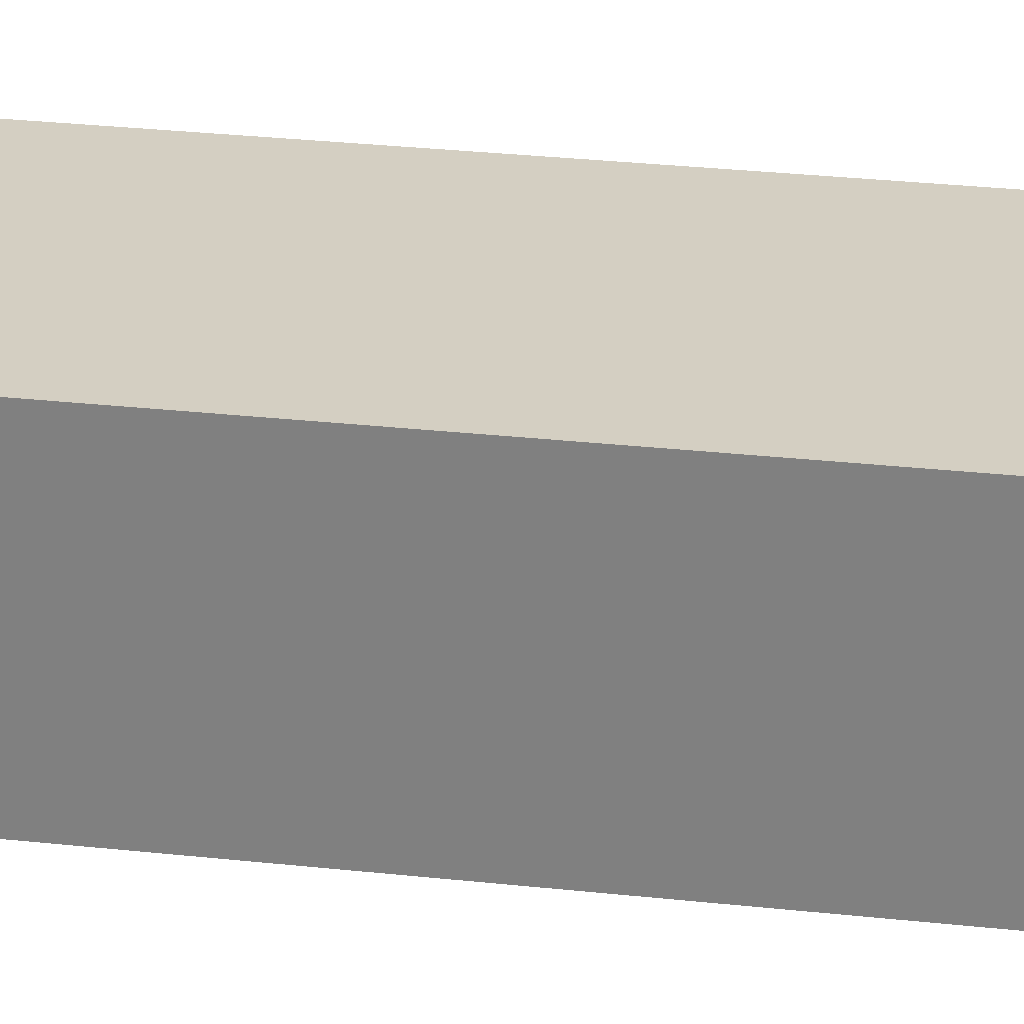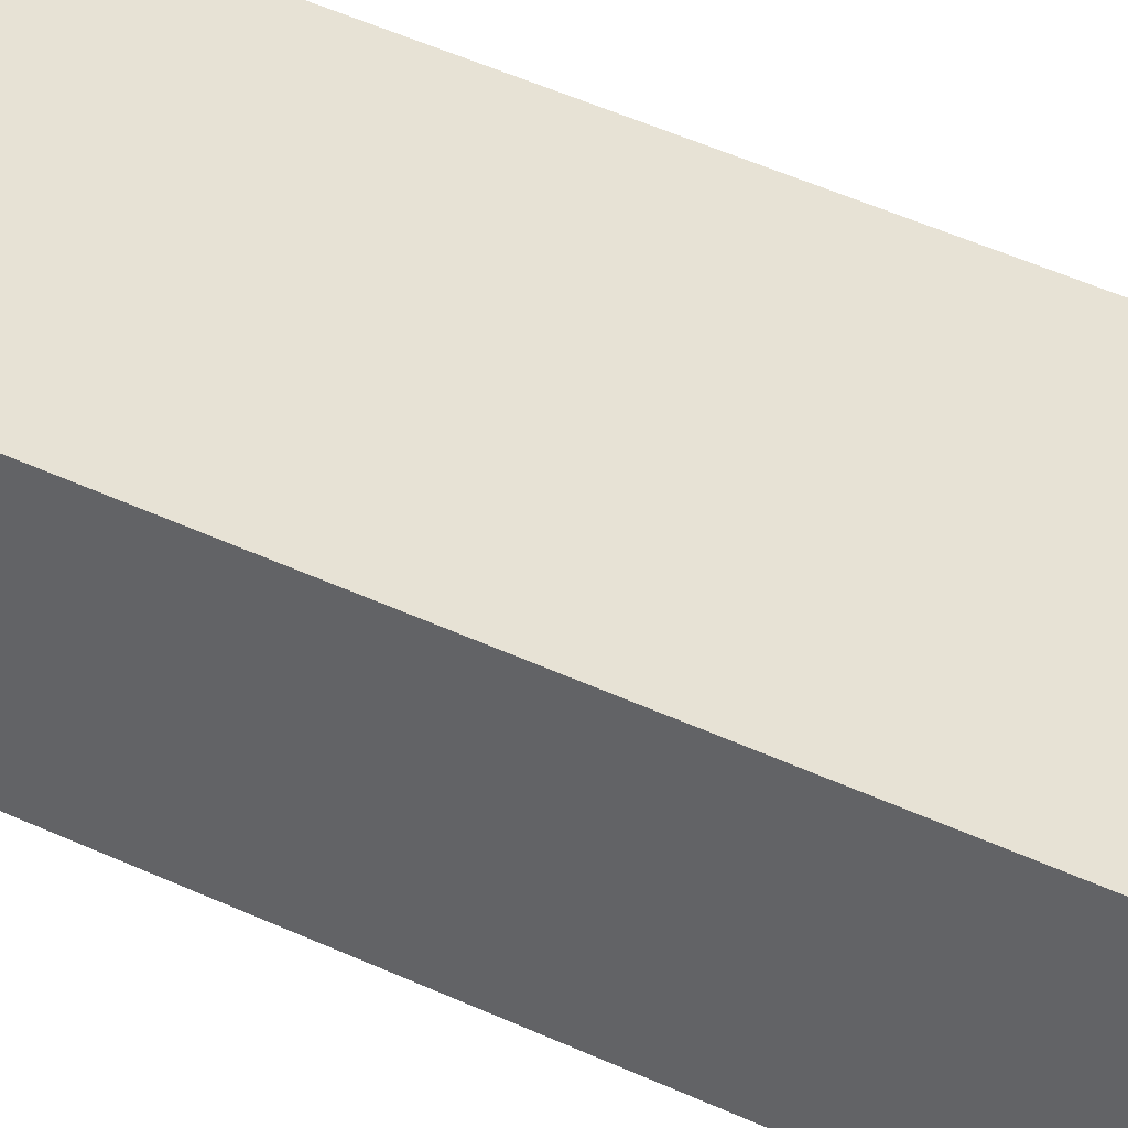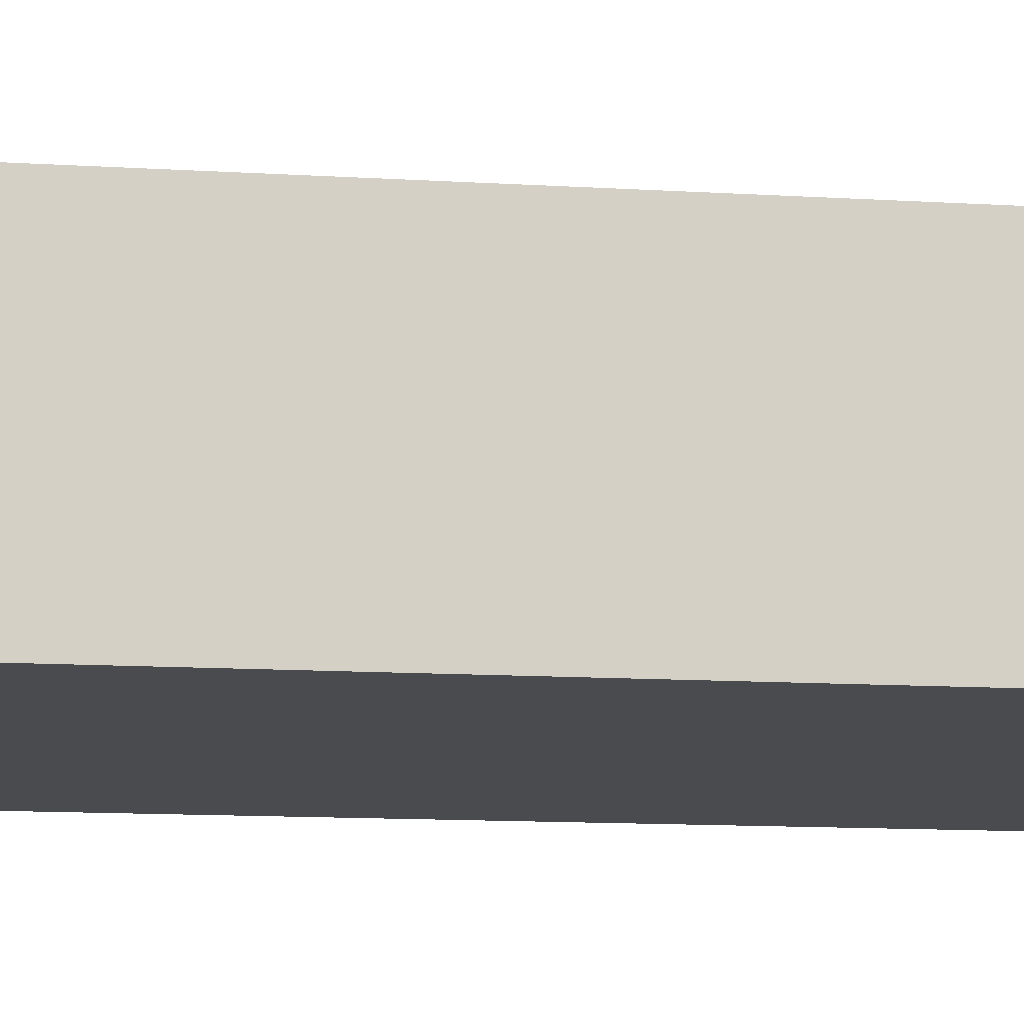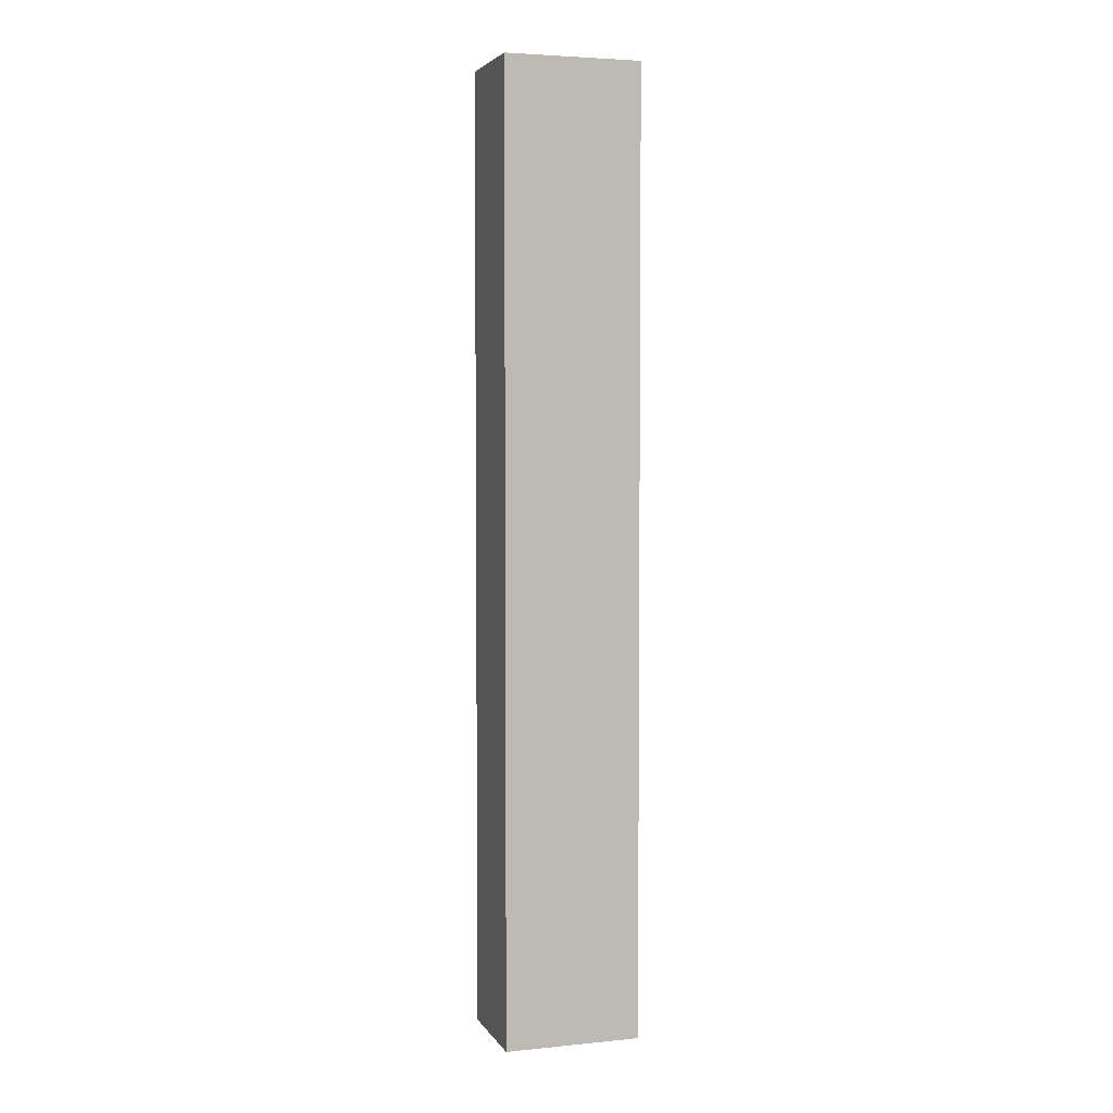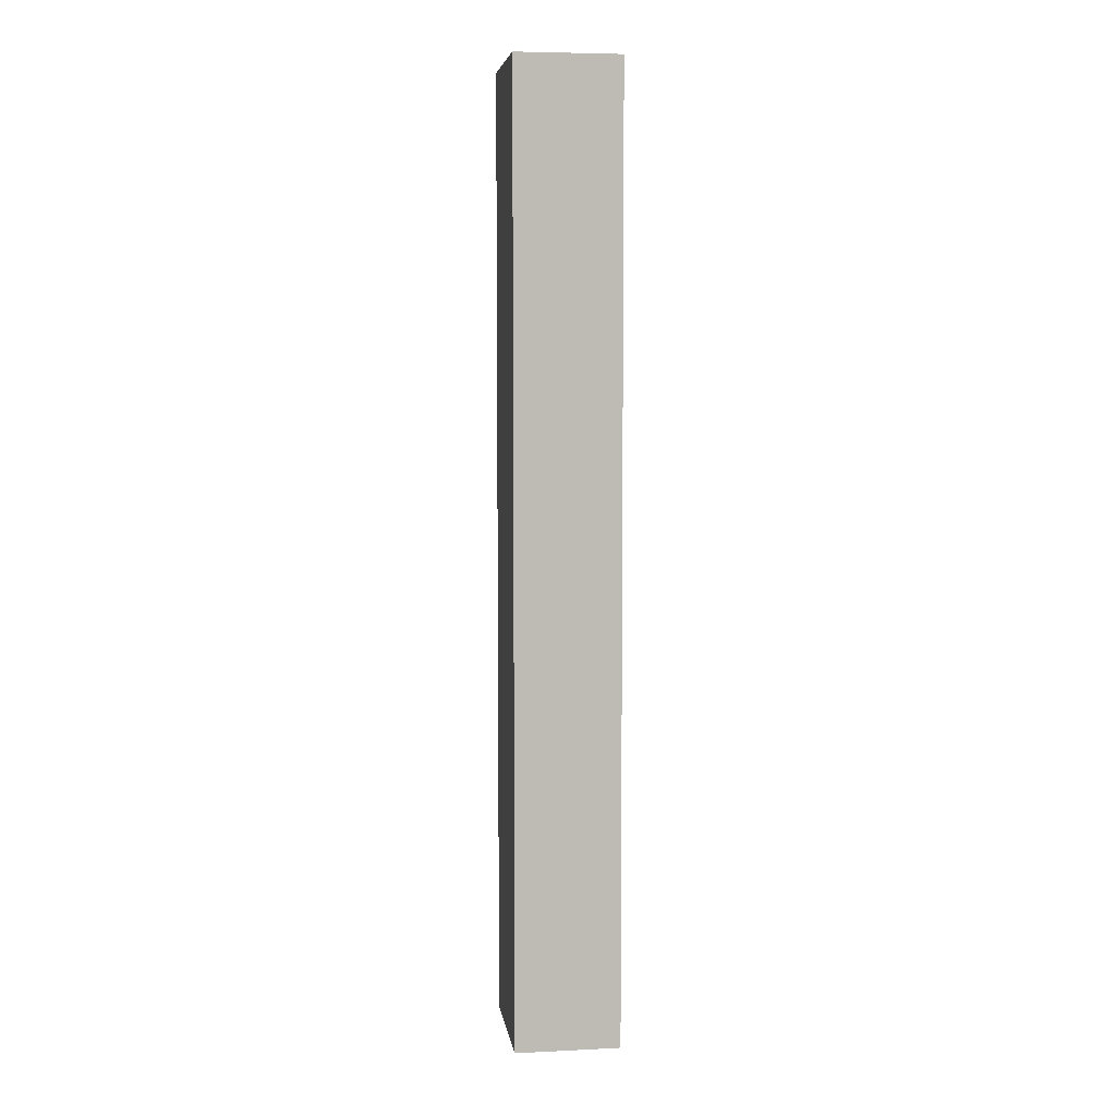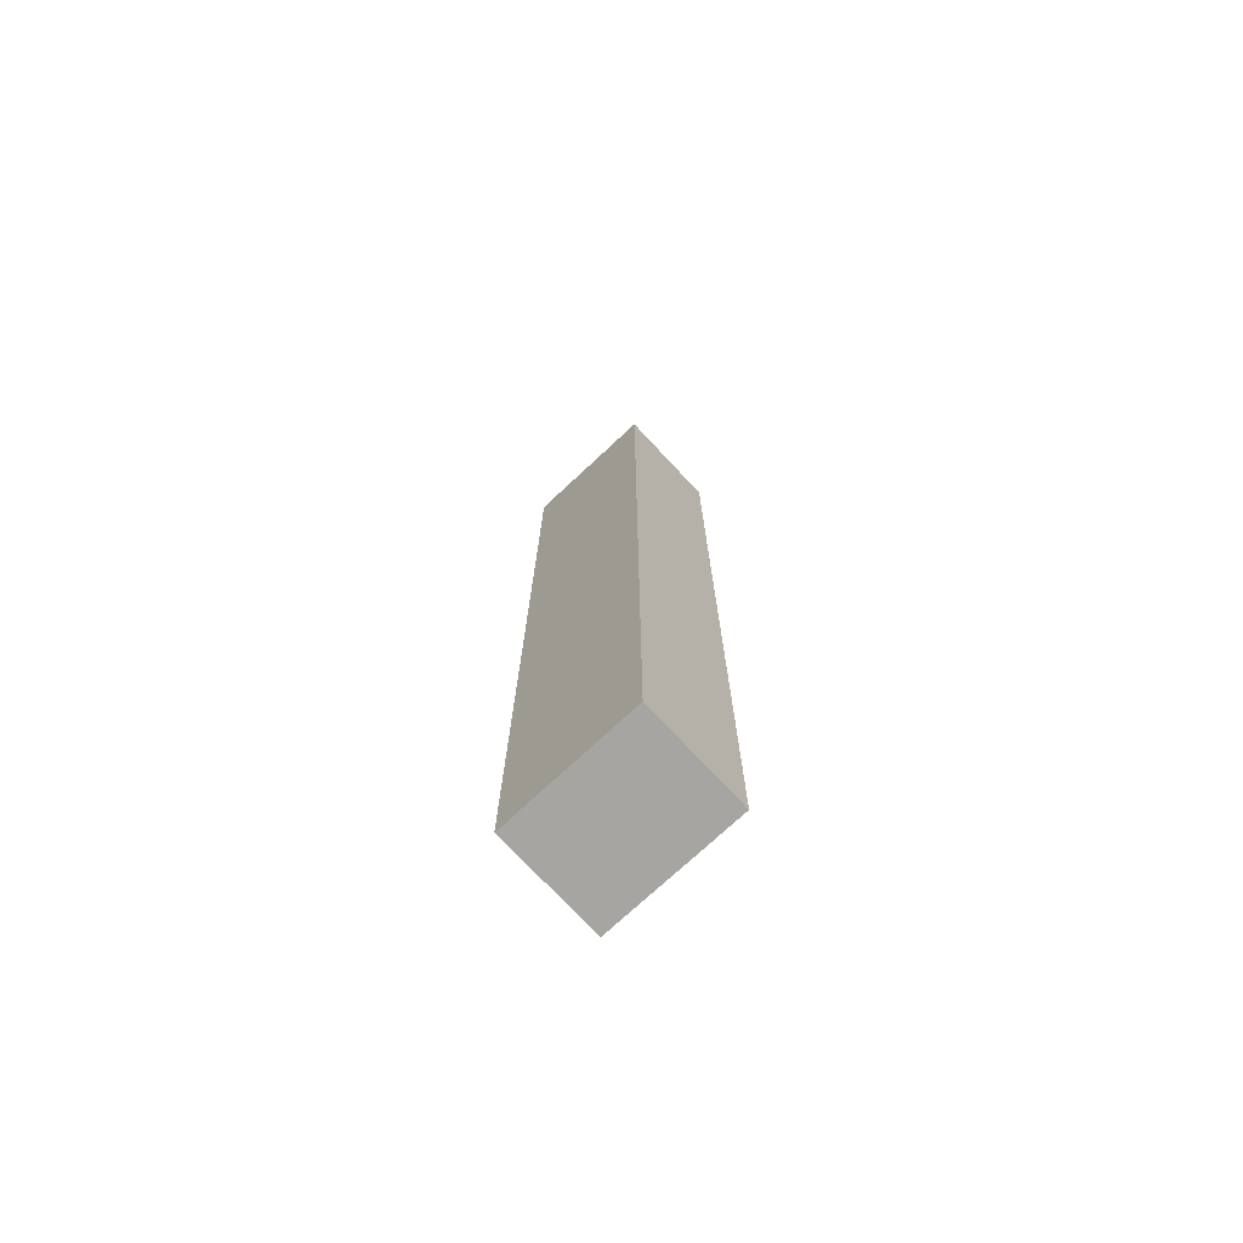
<metadata>
{"format":"obj","ext":"obj","renderer":"f3d","projection":"perspective","resolution":1024,"background":"white","views":[{"elev":17.9,"azim":-75.5,"up":"+Z"},{"elev":36.6,"azim":-57.0,"up":"+Z"},{"elev":-5.6,"azim":72.4,"up":"+Z"},{"elev":4.2,"azim":-26.6,"up":"+Y"},{"elev":6.0,"azim":73.0,"up":"+Y"},{"elev":-73.7,"azim":-145.8,"up":"+Y"}]}
</metadata>
<code>
v  3.348 21.24 -1.835
v  0 21.24 1.3e-15
v  2.992 21.24 0.464
v  0.357 21.24 -2.299
v  2.992 -2.841e-17 0.464
v  3.348 1.124e-16 -1.835
v  0.357 1.408e-16 -2.299
v  0 0 0
g defaultobject
f 1 2 3
f 2 1 4
f 5 1 3
f 1 5 6
f 6 4 1
f 4 6 7
f 7 2 4
f 2 7 8
f 8 3 2
f 3 8 5
f 8 6 5
f 6 8 7

</code>
